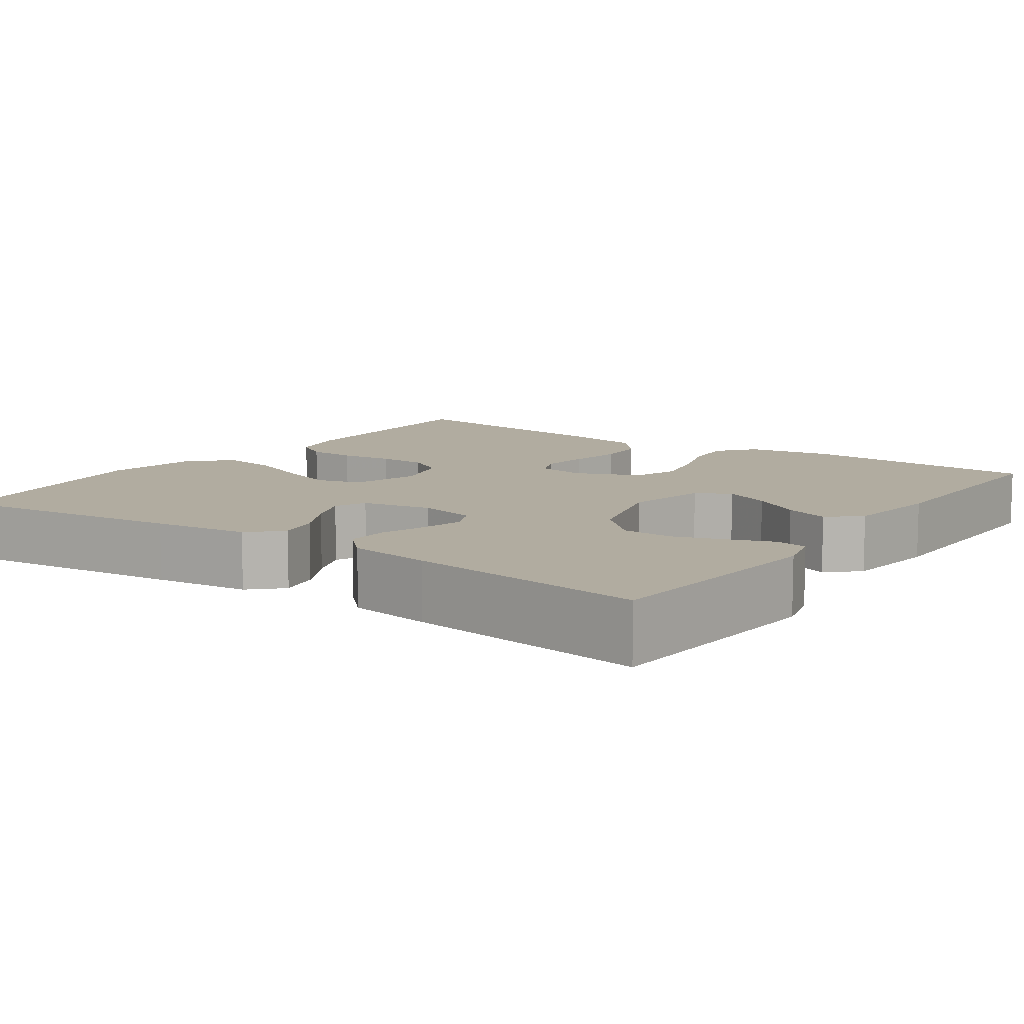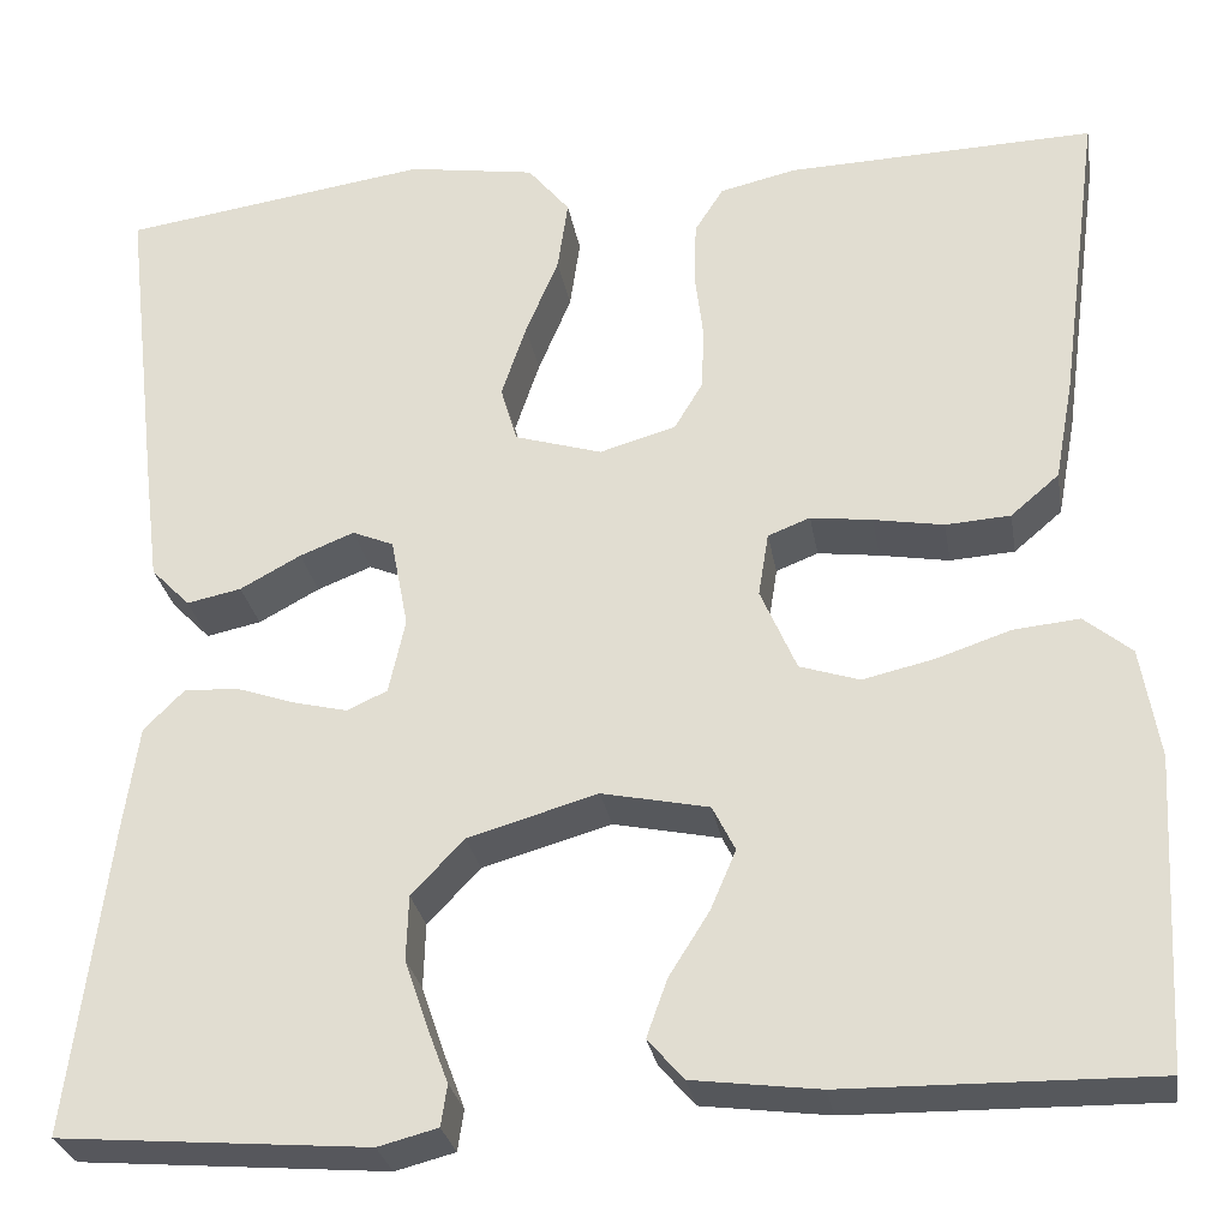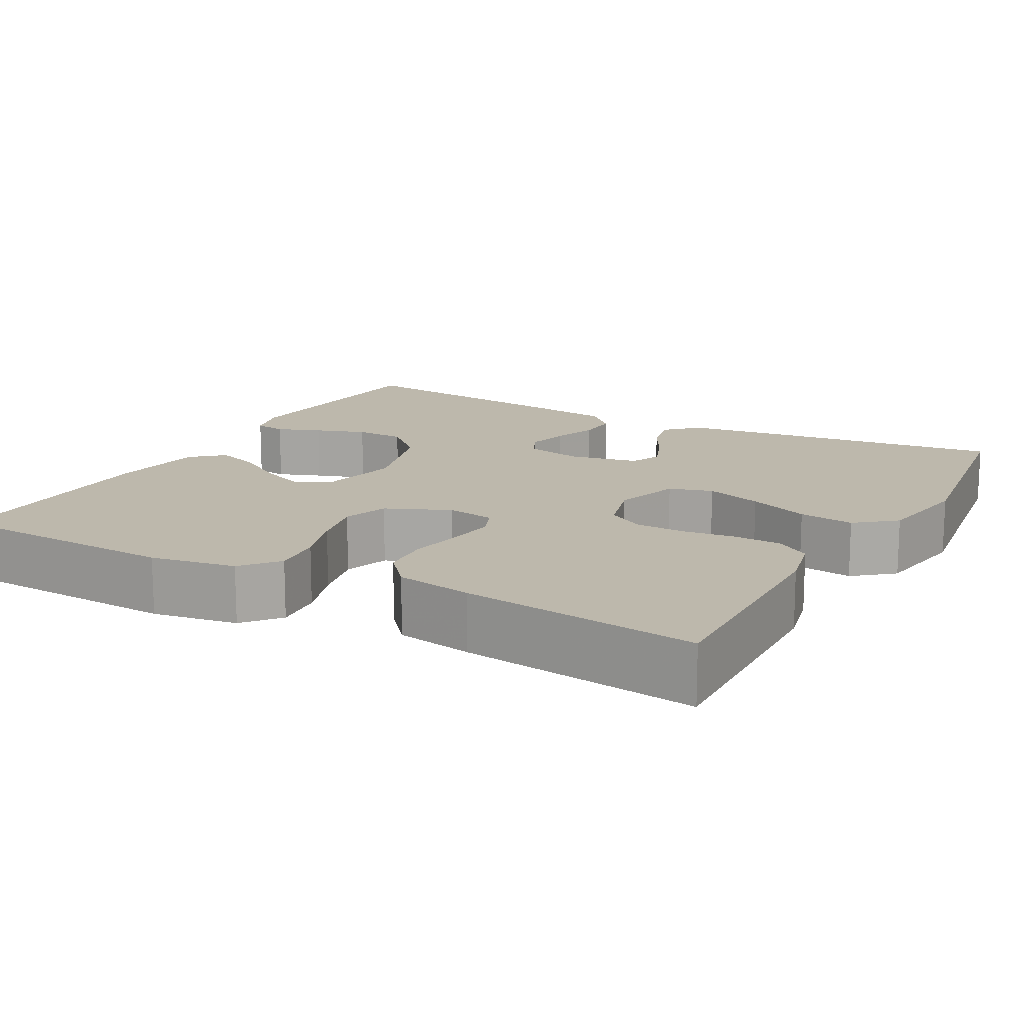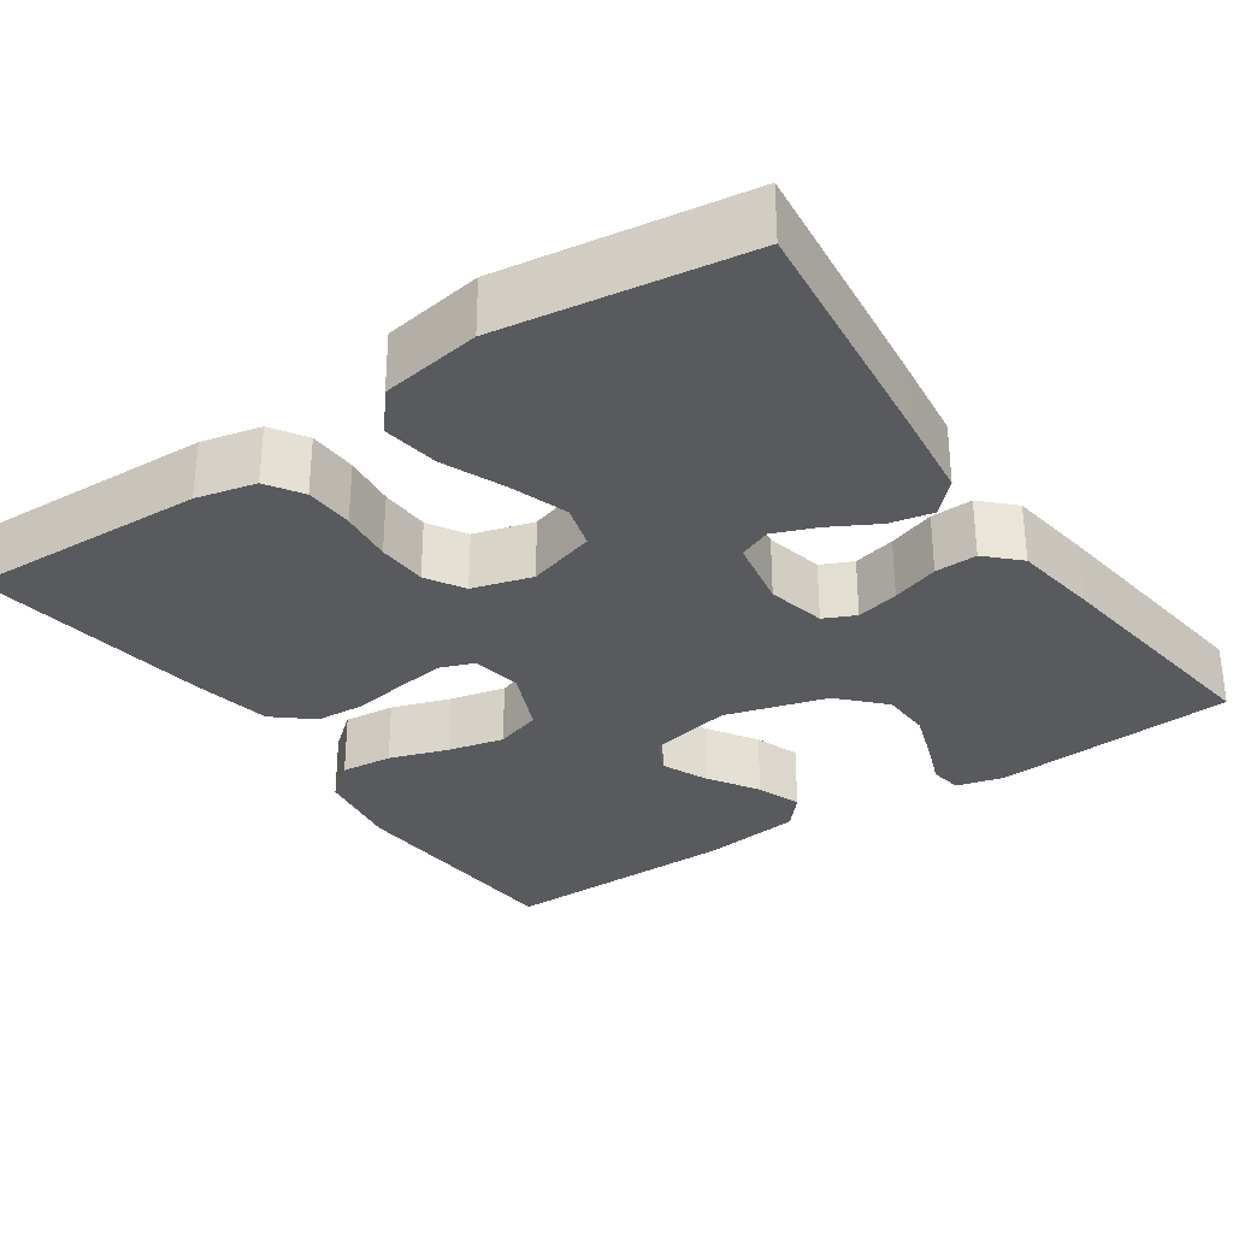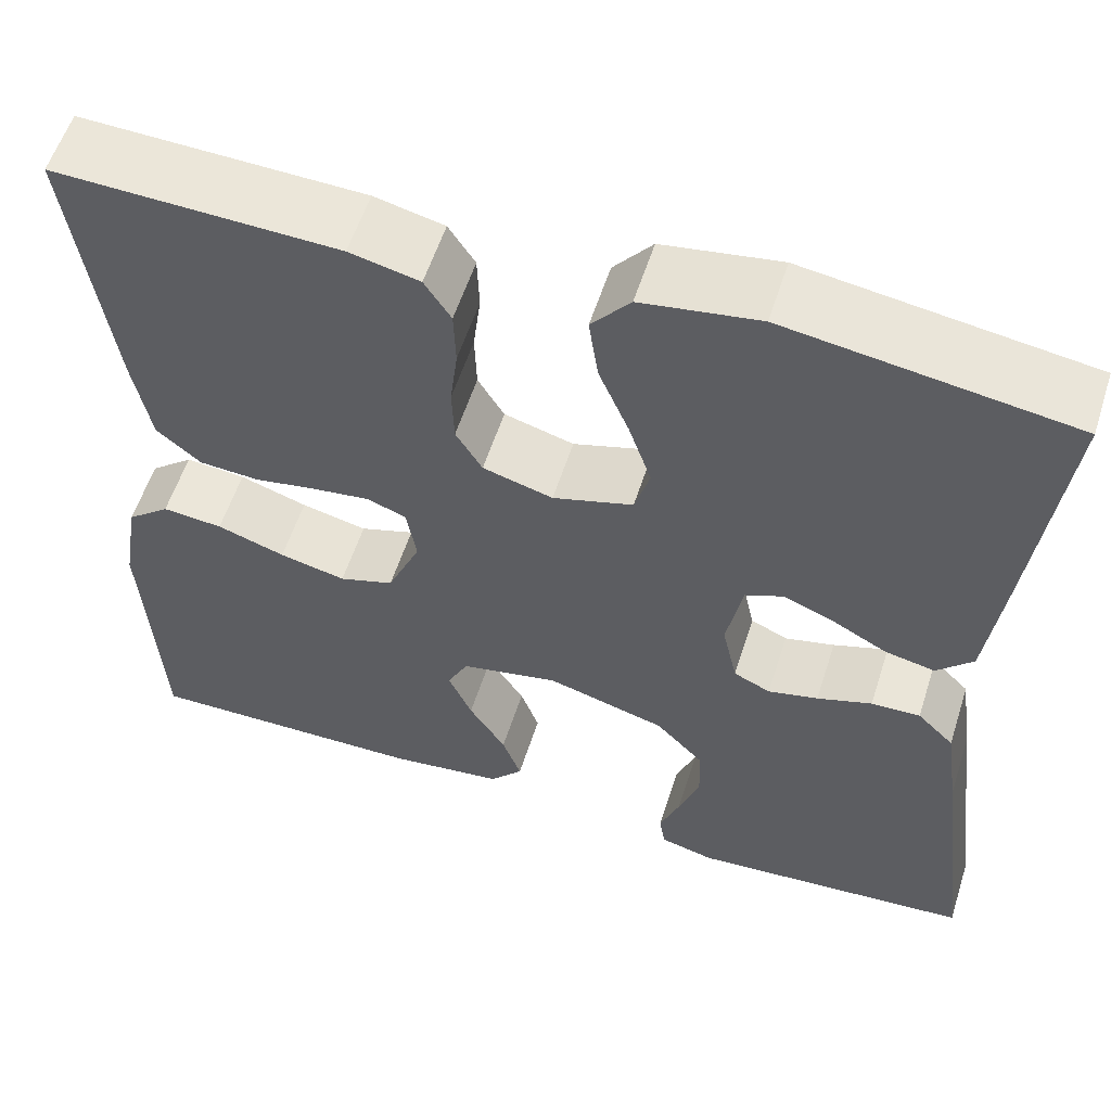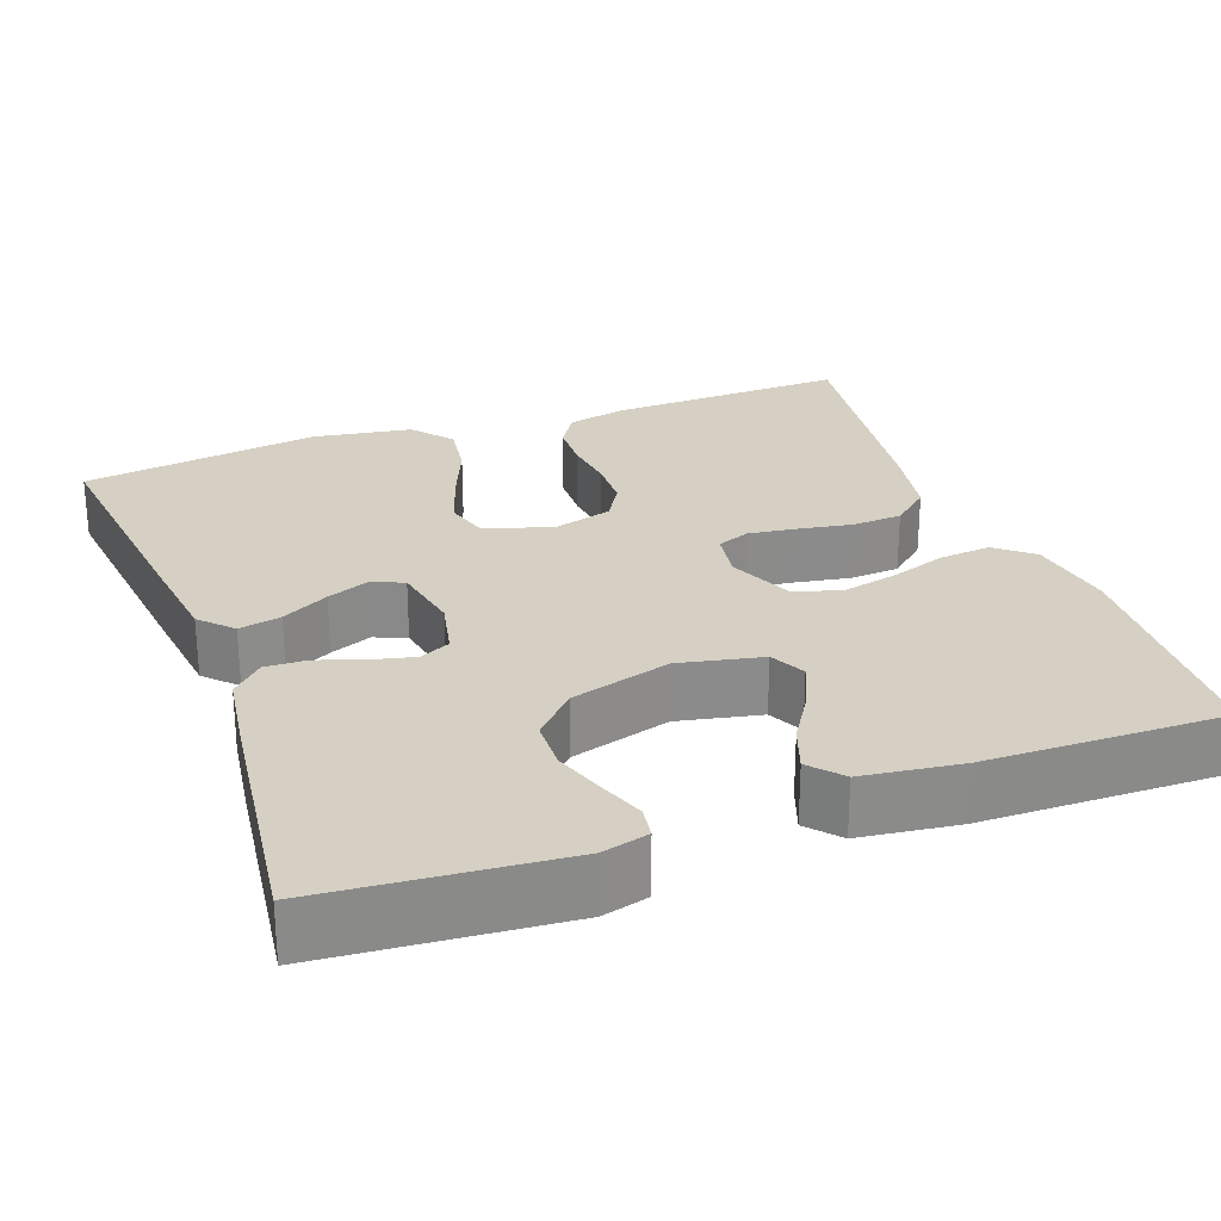
<metadata>
{"format":"obj","ext":"obj","renderer":"f3d","projection":"perspective","resolution":1024,"background":"white","views":[{"elev":10.1,"azim":125.2,"up":"+Y"},{"elev":-28.4,"azim":-170.4,"up":"+Z"},{"elev":14.8,"azim":-61.2,"up":"+Y"},{"elev":-31.2,"azim":34.4,"up":"+Y"},{"elev":57.4,"azim":17.7,"up":"+Z"},{"elev":26.4,"azim":159.8,"up":"+Y"}]}
</metadata>
<code>
v -0.5 0.07 -0.5
v -0.516 0.07 -0.2
v -0.498 0.07 -0.092
v -0.452 0.07 -0.054
v -0.388 0.07 -0.06
v -0.316 0.07 -0.084
v -0.246 0.07 -0.1
v -0.188 0.07 -0.081
v -0.153 0.07 0
v -0.163 0.07 0.062
v -0.204 0.07 0.078
v -0.264 0.07 0.07
v -0.332 0.07 0.058
v -0.395 0.07 0.062
v -0.442 0.07 0.102
v -0.46 0.07 0.2
v -0.5 0.07 0.5
v -0.2 0.07 0.491
v -0.126 0.07 0.474
v -0.098 0.07 0.43
v -0.096 0.07 0.369
v -0.104 0.07 0.303
v -0.102 0.07 0.241
v -0.074 0.07 0.194
v 0 0.07 0.173
v 0.085 0.07 0.199
v 0.101 0.07 0.254
v 0.077 0.07 0.326
v 0.045 0.07 0.403
v 0.035 0.07 0.473
v 0.076 0.07 0.523
v 0.2 0.07 0.543
v 0.5 0.07 0.5
v 0.465 0.07 0.2
v 0.45 0.07 0.08
v 0.412 0.07 0.041
v 0.359 0.07 0.052
v 0.3 0.07 0.084
v 0.247 0.07 0.105
v 0.207 0.07 0.088
v 0.19 0.07 0
v 0.206 0.07 -0.073
v 0.245 0.07 -0.091
v 0.298 0.07 -0.078
v 0.356 0.07 -0.058
v 0.408 0.07 -0.056
v 0.447 0.07 -0.095
v 0.462 0.07 -0.2
v 0.5 0.07 -0.5
v 0.2 0.07 -0.525
v 0.142 0.07 -0.51
v 0.136 0.07 -0.47
v 0.157 0.07 -0.414
v 0.179 0.07 -0.35
v 0.177 0.07 -0.287
v 0.126 0.07 -0.233
v 0 0.07 -0.197
v -0.104 0.07 -0.219
v -0.126 0.07 -0.263
v -0.101 0.07 -0.321
v -0.062 0.07 -0.383
v -0.042 0.07 -0.439
v -0.077 0.07 -0.479
v -0.2 0.07 -0.495
v -0.5 0 -0.5
v -0.516 0 -0.2
v -0.498 0 -0.092
v -0.452 0 -0.054
v -0.388 0 -0.06
v -0.316 0 -0.084
v -0.246 0 -0.1
v -0.188 0 -0.081
v -0.153 0 0
v -0.163 0 0.062
v -0.204 0 0.078
v -0.264 0 0.07
v -0.332 0 0.058
v -0.395 0 0.062
v -0.442 0 0.102
v -0.46 0 0.2
v -0.5 0 0.5
v -0.2 0 0.491
v -0.126 0 0.474
v -0.098 0 0.43
v -0.096 0 0.369
v -0.104 0 0.303
v -0.102 0 0.241
v -0.074 0 0.194
v 0 0 0.173
v 0.085 0 0.199
v 0.101 0 0.254
v 0.077 0 0.326
v 0.045 0 0.403
v 0.035 0 0.473
v 0.076 0 0.523
v 0.2 0 0.543
v 0.5 0 0.5
v 0.465 0 0.2
v 0.45 0 0.08
v 0.412 0 0.041
v 0.359 0 0.052
v 0.3 0 0.084
v 0.247 0 0.105
v 0.207 0 0.088
v 0.19 0 0
v 0.206 0 -0.073
v 0.245 0 -0.091
v 0.298 0 -0.078
v 0.356 0 -0.058
v 0.408 0 -0.056
v 0.447 0 -0.095
v 0.462 0 -0.2
v 0.5 0 -0.5
v 0.2 0 -0.525
v 0.142 0 -0.51
v 0.136 0 -0.47
v 0.157 0 -0.414
v 0.179 0 -0.35
v 0.177 0 -0.287
v 0.126 0 -0.233
v 0 0 -0.197
v -0.104 0 -0.219
v -0.126 0 -0.263
v -0.101 0 -0.321
v -0.062 0 -0.383
v -0.042 0 -0.439
v -0.077 0 -0.479
v -0.2 0 -0.495
f 4 5 6
f 3 4 6
f 2 3 6
f 1 2 6
f 64 1 6
f 63 64 6
f 62 63 6
f 61 62 6
f 60 61 6
f 59 60 6 7
f 58 59 7 8
f 57 58 8 9
f 56 57 9 10
f 51 52 53
f 50 51 53
f 49 50 53
f 48 49 53
f 47 48 53
f 46 47 53
f 45 46 53
f 44 45 53
f 44 53 54
f 43 44 54 55
f 36 37 38
f 35 36 38
f 34 35 38
f 33 34 38
f 32 33 38
f 31 32 38
f 30 31 38
f 29 30 38
f 28 29 38
f 27 28 38 39
f 26 27 39 40
f 20 21 22
f 19 20 22
f 18 19 22
f 17 18 22
f 16 17 22
f 15 16 22
f 14 15 22
f 13 14 22
f 12 13 22
f 11 12 22 23
f 10 11 23 24
f 42 43 55 56
f 10 24 25
f 56 10 25
f 42 56 25
f 41 42 25
f 25 26 40 41
f 70 69 68
f 70 68 67
f 70 67 66
f 70 66 65
f 70 65 128
f 70 128 127
f 70 127 126
f 70 126 125
f 70 125 124
f 71 70 124 123
f 72 71 123 122
f 73 72 122 121
f 74 73 121 120
f 117 116 115
f 117 115 114
f 117 114 113
f 117 113 112
f 117 112 111
f 117 111 110
f 117 110 109
f 117 109 108
f 118 117 108
f 119 118 108 107
f 102 101 100
f 102 100 99
f 102 99 98
f 102 98 97
f 102 97 96
f 102 96 95
f 102 95 94
f 102 94 93
f 102 93 92
f 103 102 92 91
f 104 103 91 90
f 86 85 84
f 86 84 83
f 86 83 82
f 86 82 81
f 86 81 80
f 86 80 79
f 86 79 78
f 86 78 77
f 86 77 76
f 87 86 76 75
f 88 87 75 74
f 120 119 107 106
f 89 88 74
f 89 74 120
f 89 120 106
f 89 106 105
f 105 104 90 89
f 1 65 66 2
f 2 66 67 3
f 3 67 68 4
f 4 68 69 5
f 5 69 70 6
f 6 70 71 7
f 7 71 72 8
f 8 72 73 9
f 9 73 74 10
f 10 74 75 11
f 11 75 76 12
f 12 76 77 13
f 13 77 78 14
f 14 78 79 15
f 15 79 80 16
f 16 80 81 17
f 17 81 82 18
f 18 82 83 19
f 19 83 84 20
f 20 84 85 21
f 21 85 86 22
f 22 86 87 23
f 23 87 88 24
f 24 88 89 25
f 25 89 90 26
f 26 90 91 27
f 27 91 92 28
f 28 92 93 29
f 29 93 94 30
f 30 94 95 31
f 31 95 96 32
f 32 96 97 33
f 33 97 98 34
f 34 98 99 35
f 35 99 100 36
f 36 100 101 37
f 37 101 102 38
f 38 102 103 39
f 39 103 104 40
f 40 104 105 41
f 41 105 106 42
f 42 106 107 43
f 43 107 108 44
f 44 108 109 45
f 45 109 110 46
f 46 110 111 47
f 47 111 112 48
f 48 112 113 49
f 49 113 114 50
f 50 114 115 51
f 51 115 116 52
f 52 116 117 53
f 53 117 118 54
f 54 118 119 55
f 55 119 120 56
f 56 120 121 57
f 57 121 122 58
f 58 122 123 59
f 59 123 124 60
f 60 124 125 61
f 61 125 126 62
f 62 126 127 63
f 63 127 128 64
f 64 128 65 1

</code>
